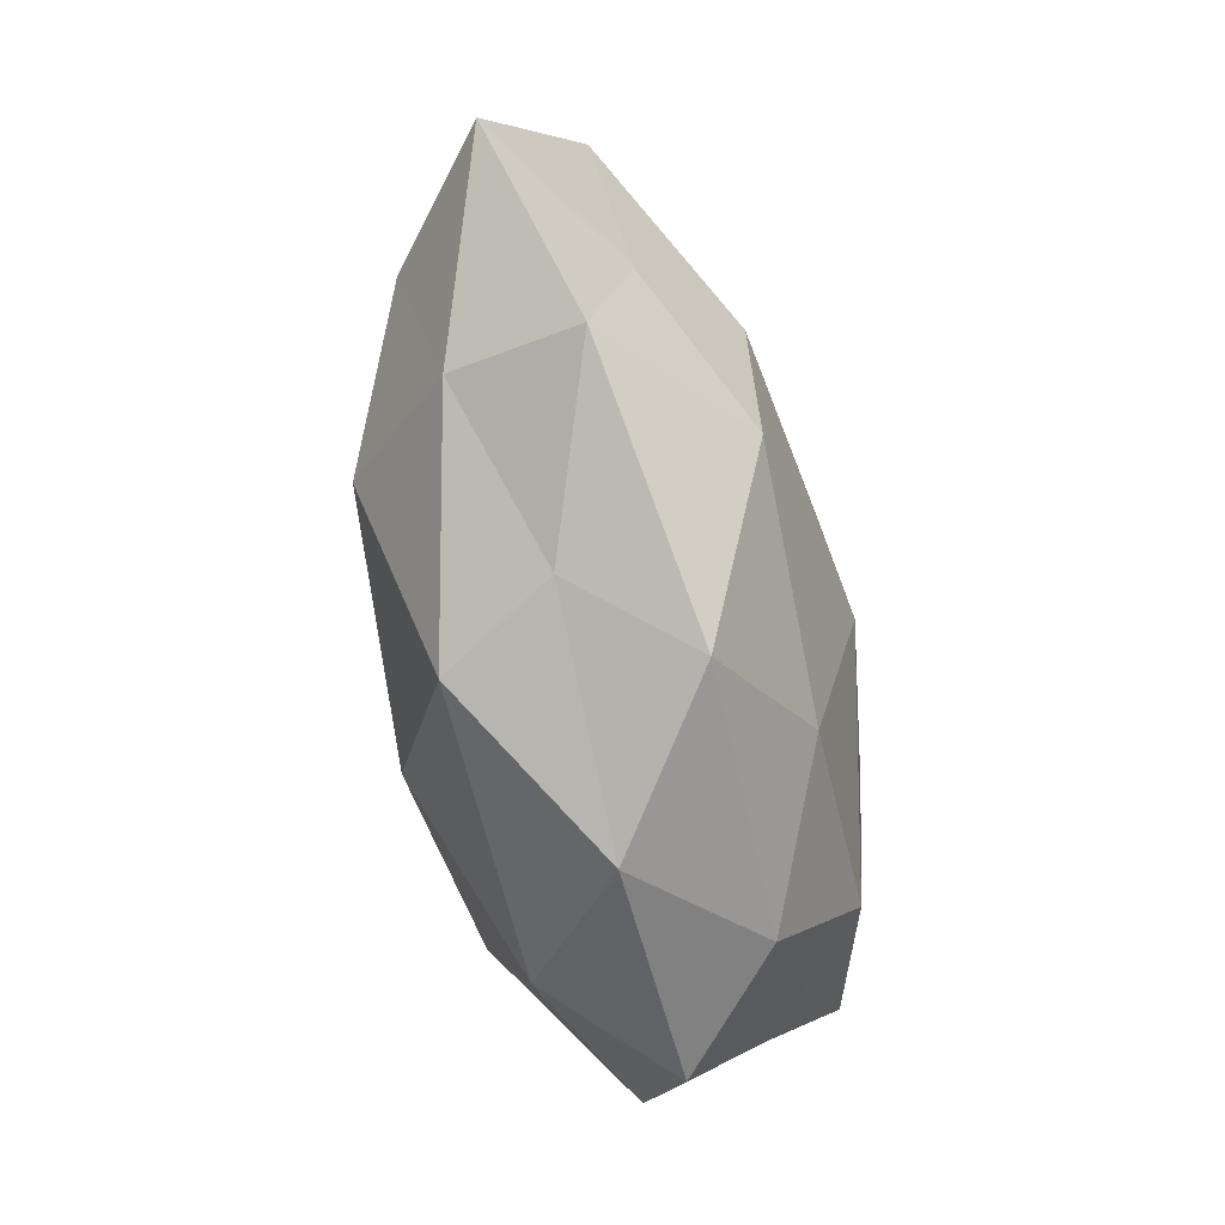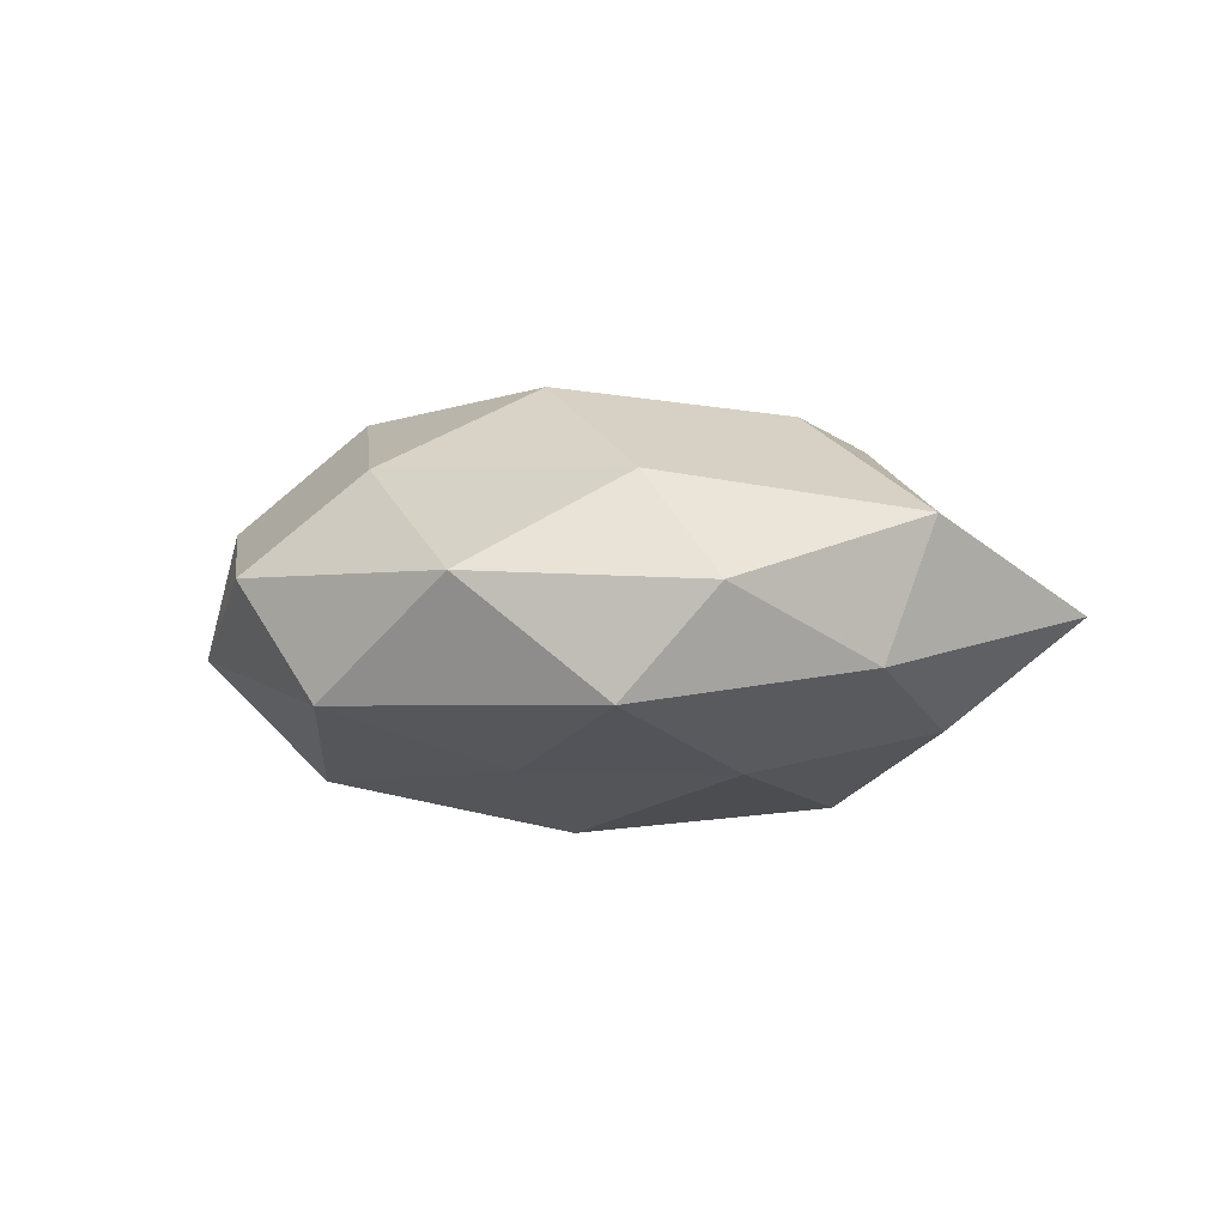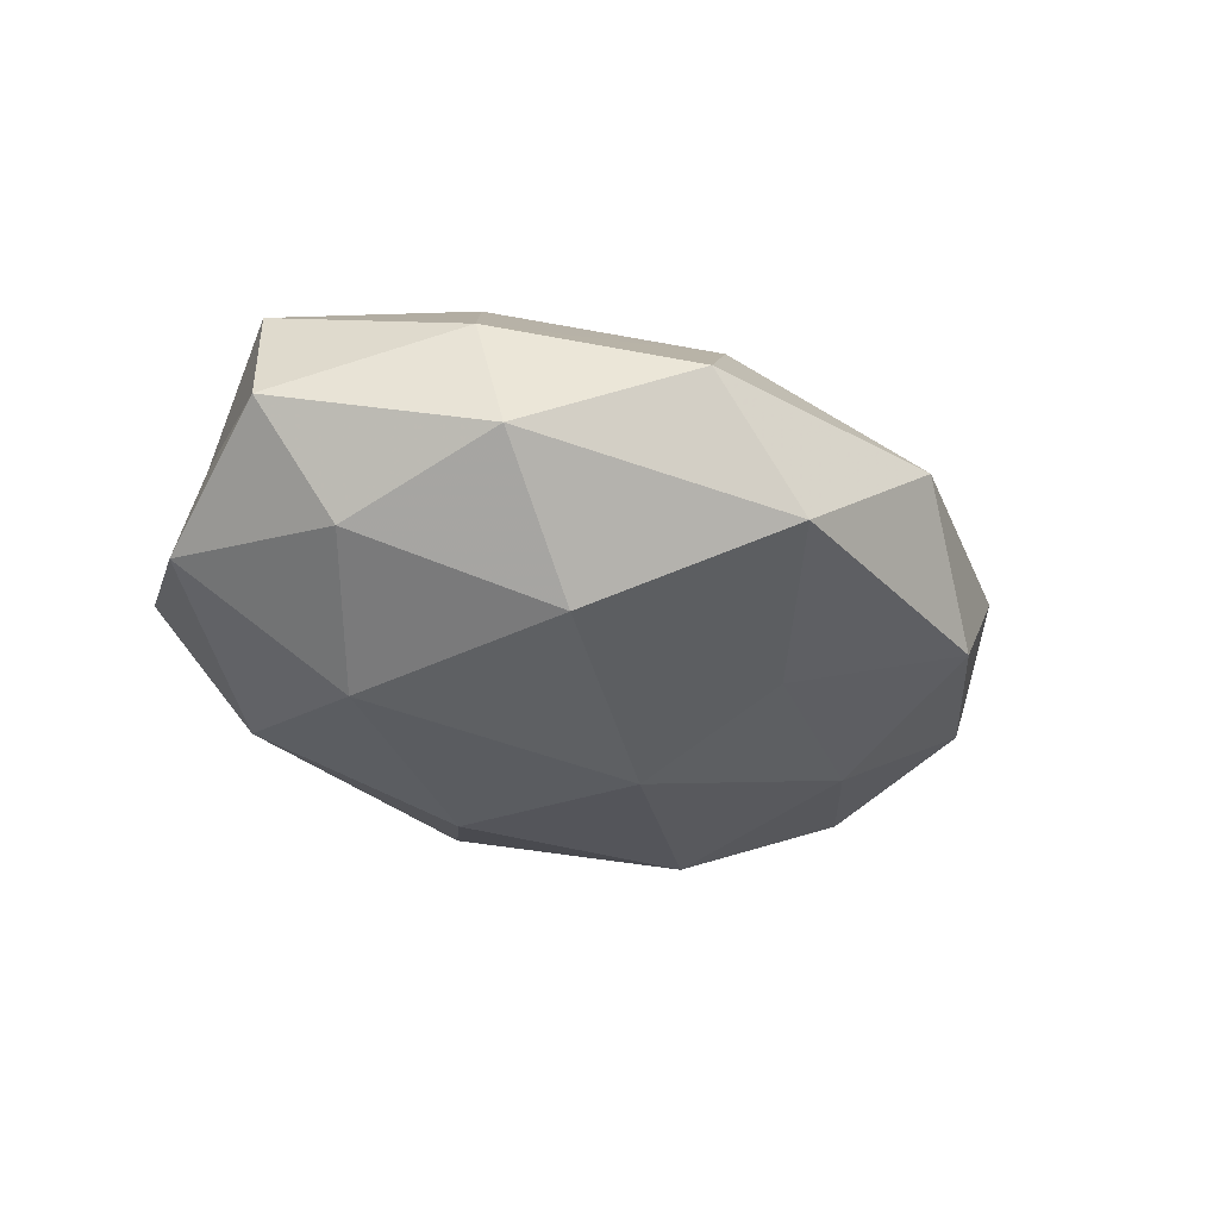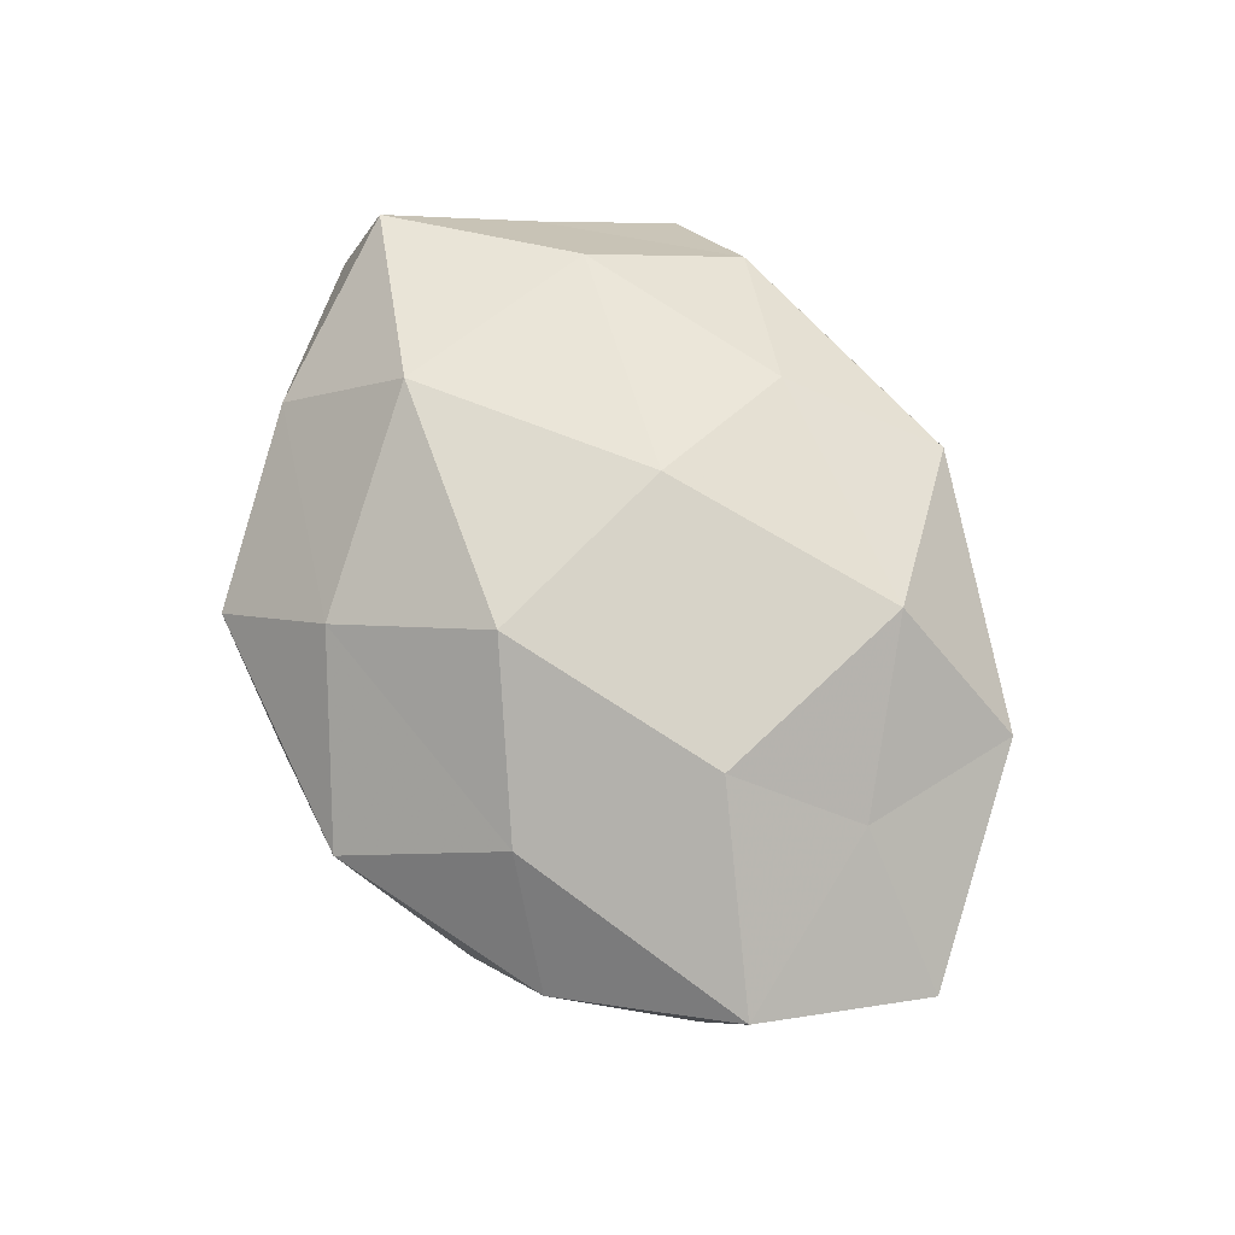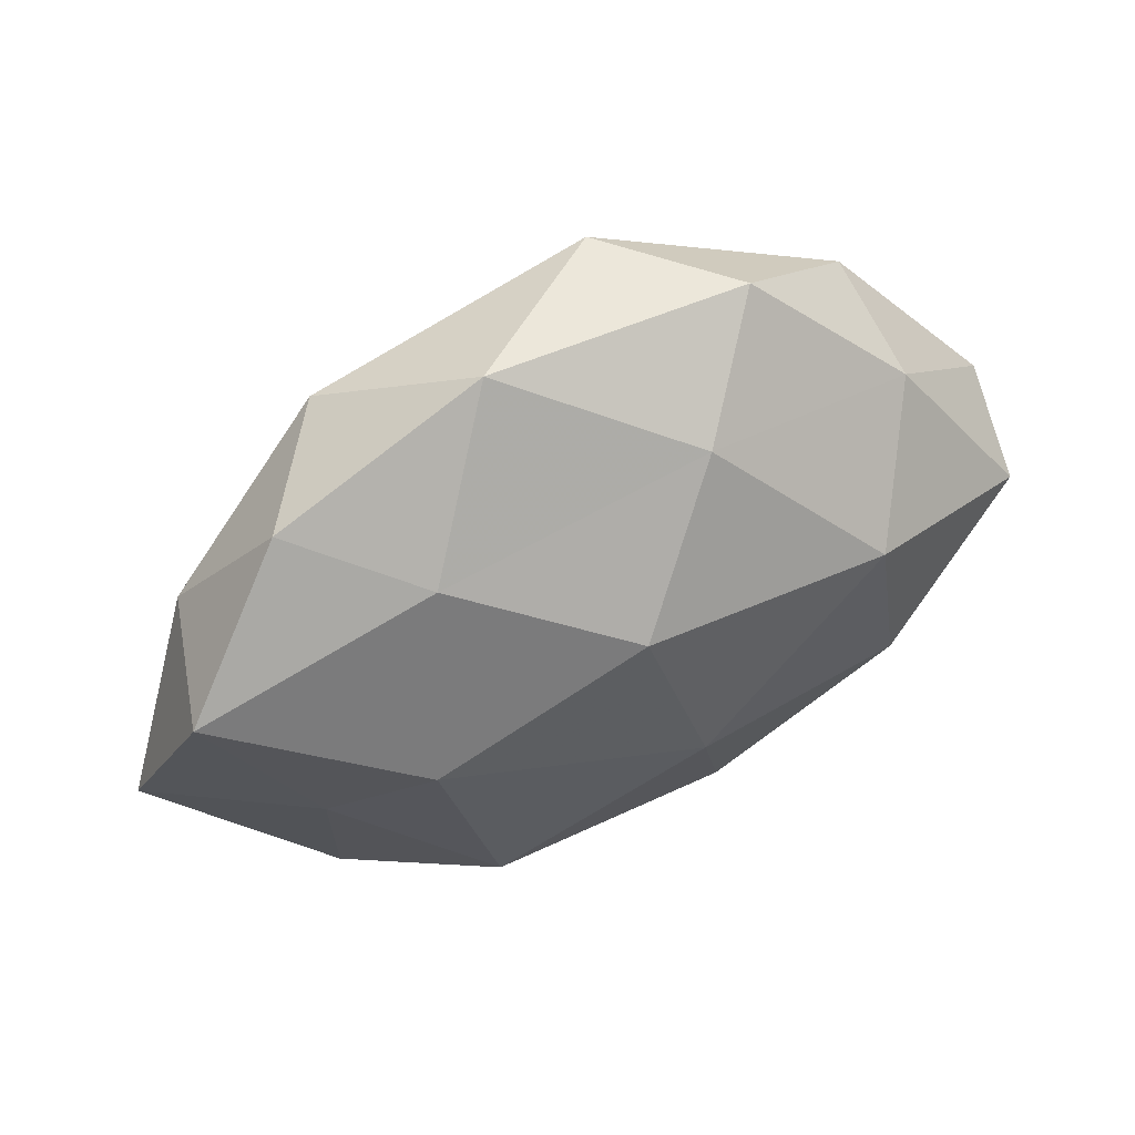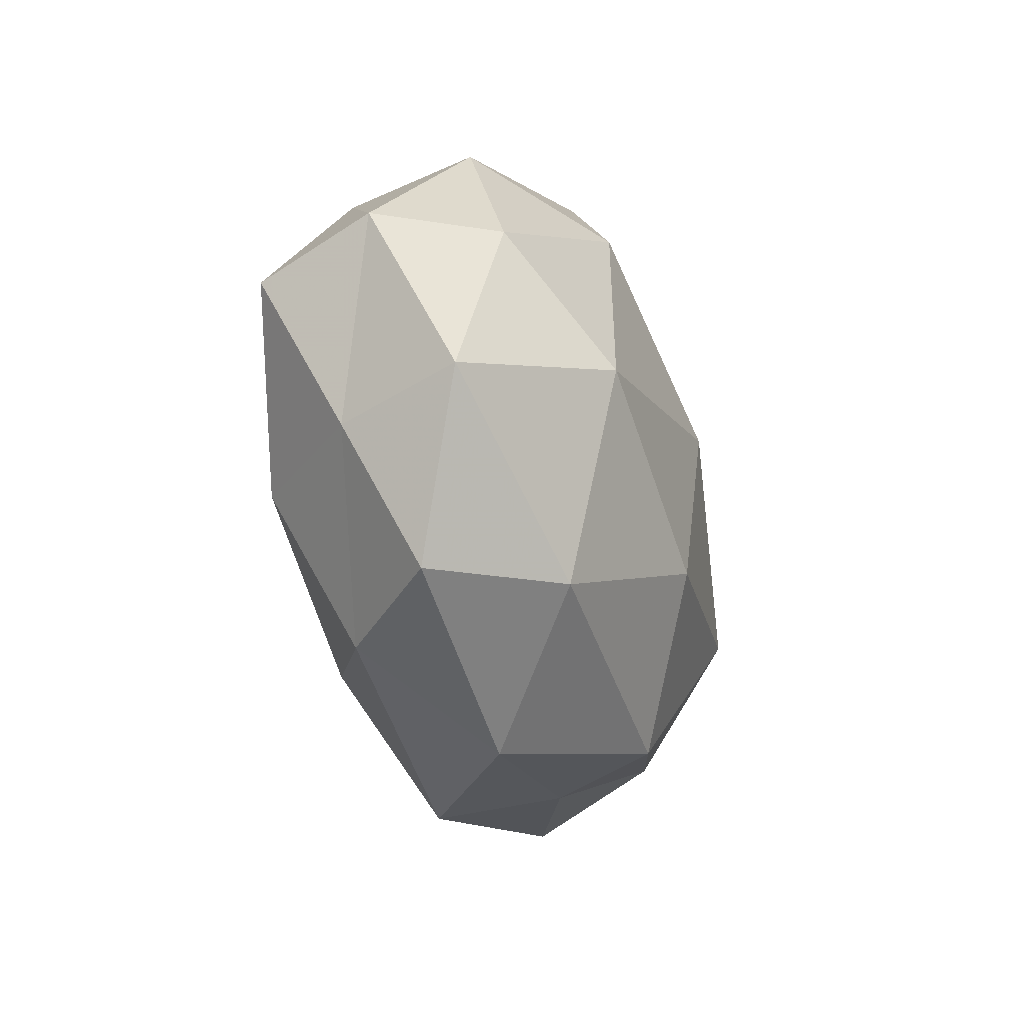
<metadata>
{"format":"obj","ext":"obj","renderer":"f3d","projection":"perspective","resolution":1024,"background":"white","views":[{"elev":-78.4,"azim":-77.0,"up":"+Y"},{"elev":-2.2,"azim":-141.9,"up":"+Z"},{"elev":-30.5,"azim":139.9,"up":"+Z"},{"elev":71.2,"azim":-117.4,"up":"+Z"},{"elev":51.6,"azim":-27.2,"up":"+Y"},{"elev":-29.3,"azim":106.0,"up":"+Y"}]}
</metadata>
<code>
v -0.03926 -0.0107 0.01075
v 0.00544 -0.01613 -0.02415
v -0.01389 0.04137 0.002878
v 0.03125 -0.01289 0.01914
v 0.02102 0.02285 -0.01924
v -0.02811 0.03242 -0.0106
v 0.002 -0.007147 0.02515
v 0.04856 0.004614 0.01465
v -0.002104 0.006635 -0.02503
v 0.03036 -0.002258 -0.02179
v -0.03804 0.0278 0.001704
v -0.03442 -0.02404 -0.009495
v 0.02665 -0.03128 0.009812
v -0.0288 0.01144 -0.01784
v -0.004822 -0.03986 0.009931
v -0.02458 -0.01199 -0.0222
v -0.005705 0.0161 0.02442
v -0.02498 0.0245 0.01372
v 0.03454 0.02879 -0.005403
v 0.04376 -0.01268 0.006093
v 0.04863 -0.0102 -0.008428
v 0.008145 -0.02548 0.01847
v 0.03483 0.02402 0.009352
v 0.01323 -0.04019 -0.003055
v -0.03682 -0.03098 0.005437
v 0.0517 0.009193 0.0008962
v 0.0253 0.012 0.02269
v -0.02934 0.001782 0.02067
v -0.007041 -0.03339 -0.01599
v 0.02694 -0.02697 -0.01518
v -0.04361 -0.004509 -0.0134
v -0.00779 0.02357 -0.01765
v 0.004884 0.04113 -0.01065
v 0.03961 -0.02946 -0.002079
v -0.04716 0.01321 -0.00685
v 0.04187 0.01103 -0.0118
v -0.05742 -0.0106 -0.0013
v -0.01477 -0.03474 -0.00283
v 0.01731 0.04062 0.003026
v -0.05185 0.01043 0.00866
v 0.006538 0.03126 0.01487
v -0.02171 -0.02385 0.01945
f 10 2 9
f 10 9 5
f 3 6 11
f 9 2 16
f 9 16 14
f 11 18 3
f 20 8 4
f 20 4 13
f 7 22 4
f 13 4 22
f 22 15 13
f 15 24 13
f 26 8 20
f 26 20 21
f 26 23 8
f 19 23 26
f 7 4 27
f 27 4 8
f 17 7 27
f 8 23 27
f 28 7 17
f 28 17 18
f 29 16 2
f 12 16 29
f 10 30 2
f 21 30 10
f 2 30 29
f 30 24 29
f 12 31 16
f 14 16 31
f 5 9 32
f 14 6 32
f 32 9 14
f 33 6 3
f 5 33 19
f 5 32 33
f 33 32 6
f 34 20 13
f 21 20 34
f 13 24 34
f 21 34 30
f 30 34 24
f 35 11 6
f 35 6 14
f 31 35 14
f 36 10 5
f 36 5 19
f 36 21 10
f 36 19 26
f 36 26 21
f 1 37 25
f 37 12 25
f 37 31 12
f 37 35 31
f 15 38 24
f 25 12 38
f 25 38 15
f 38 12 29
f 29 24 38
f 19 39 23
f 39 33 3
f 19 33 39
f 40 18 11
f 1 28 40
f 28 18 40
f 40 11 35
f 1 40 37
f 40 35 37
f 18 41 3
f 18 17 41
f 27 41 17
f 23 41 27
f 3 41 39
f 23 39 41
f 42 22 7
f 42 15 22
f 1 25 42
f 25 15 42
f 1 42 28
f 42 7 28

</code>
